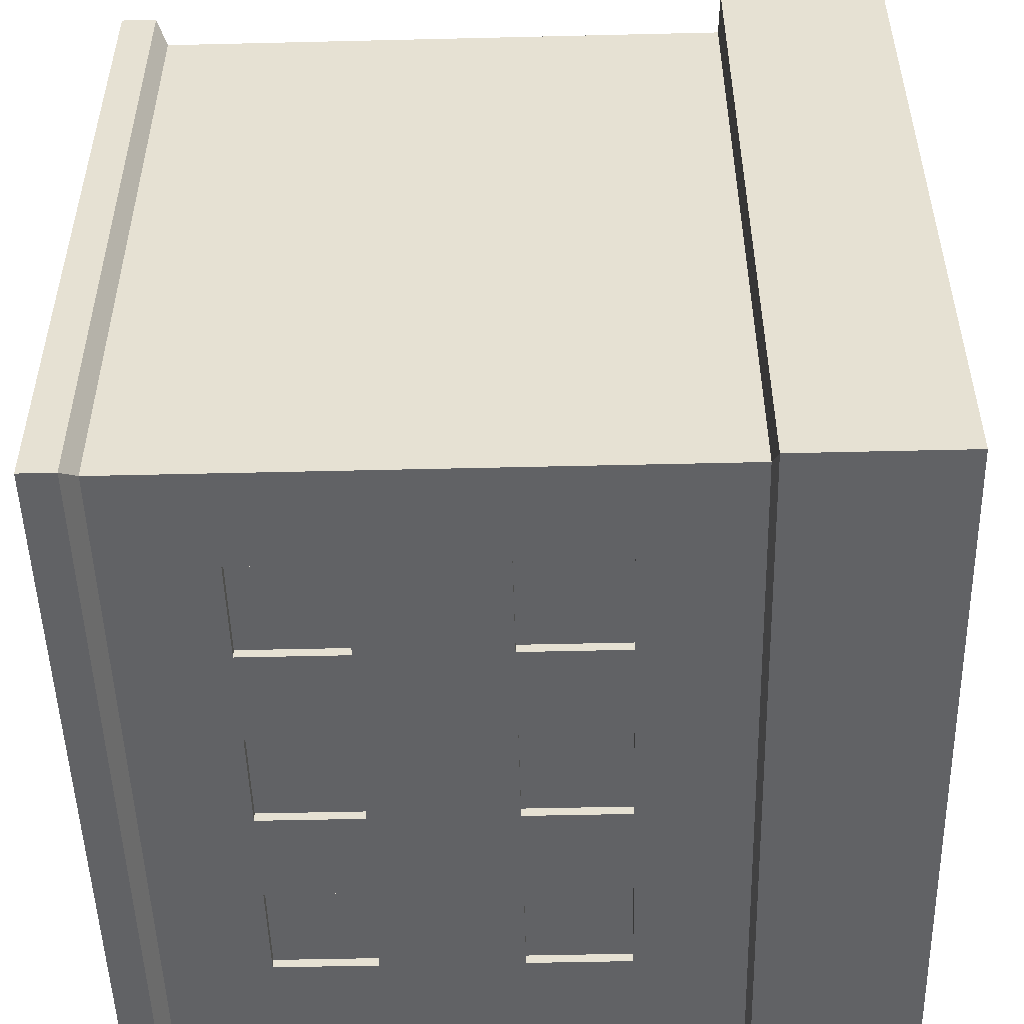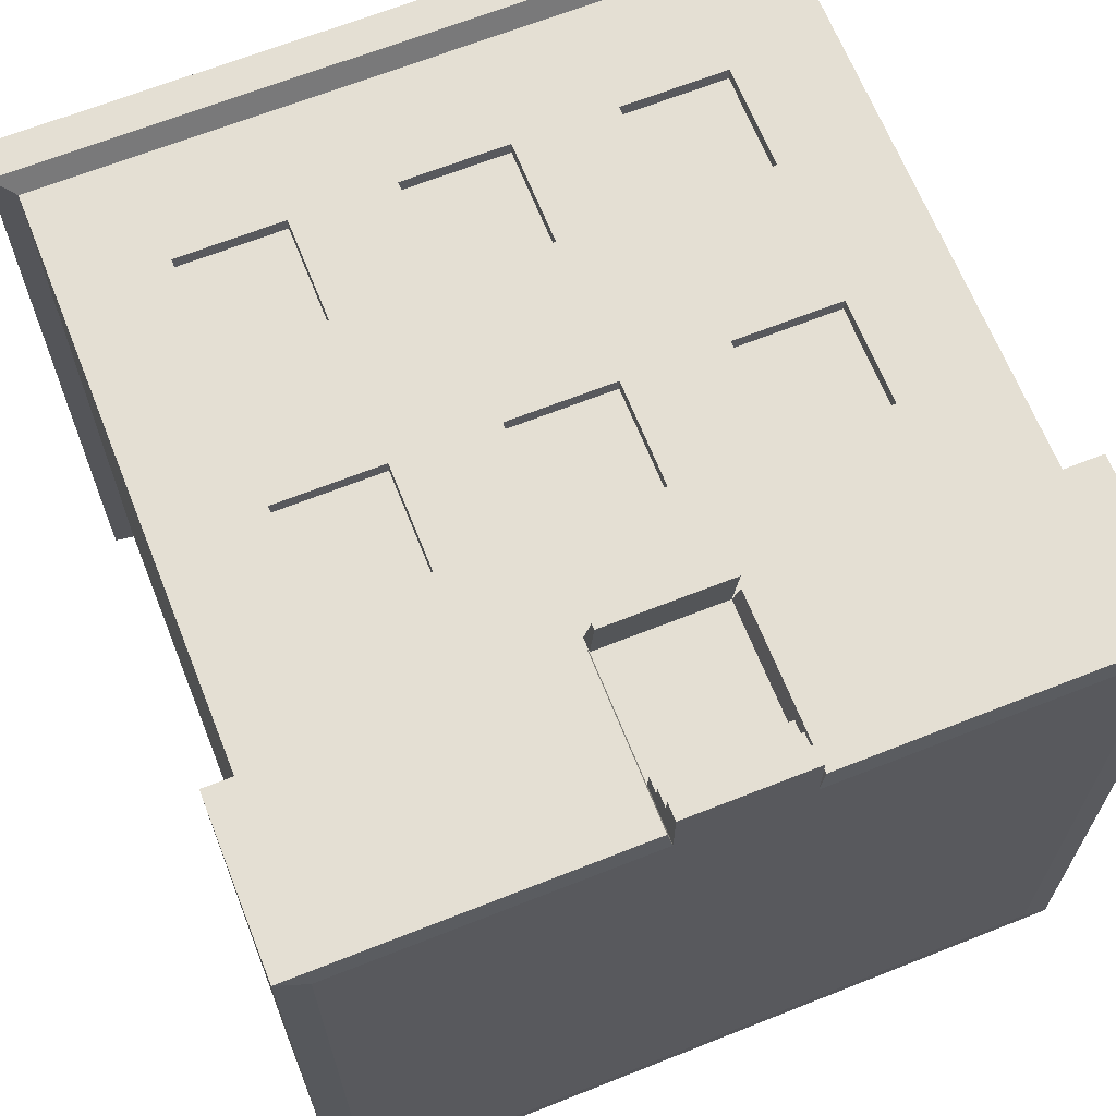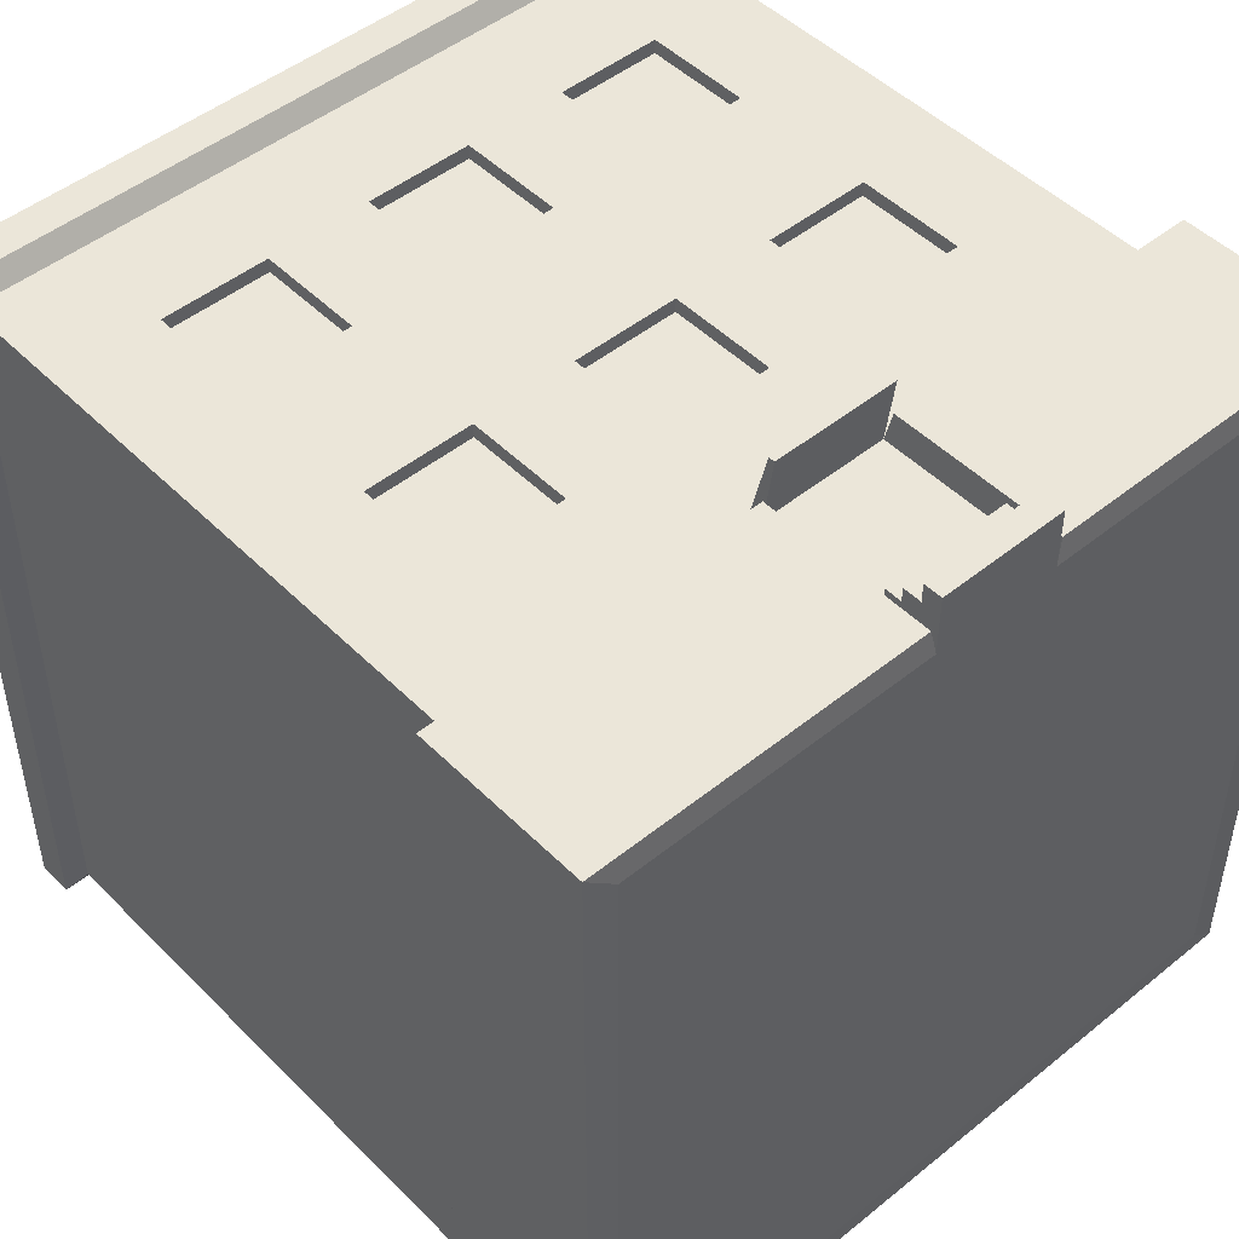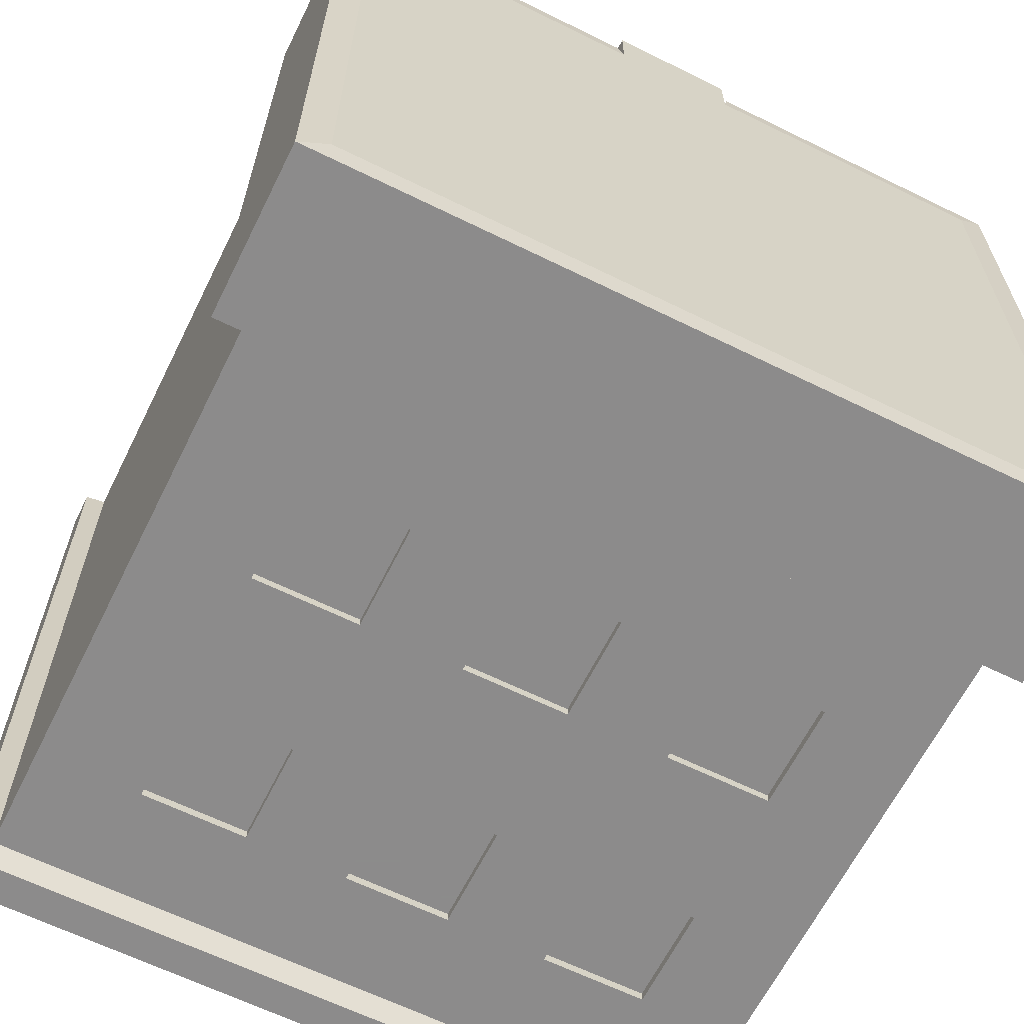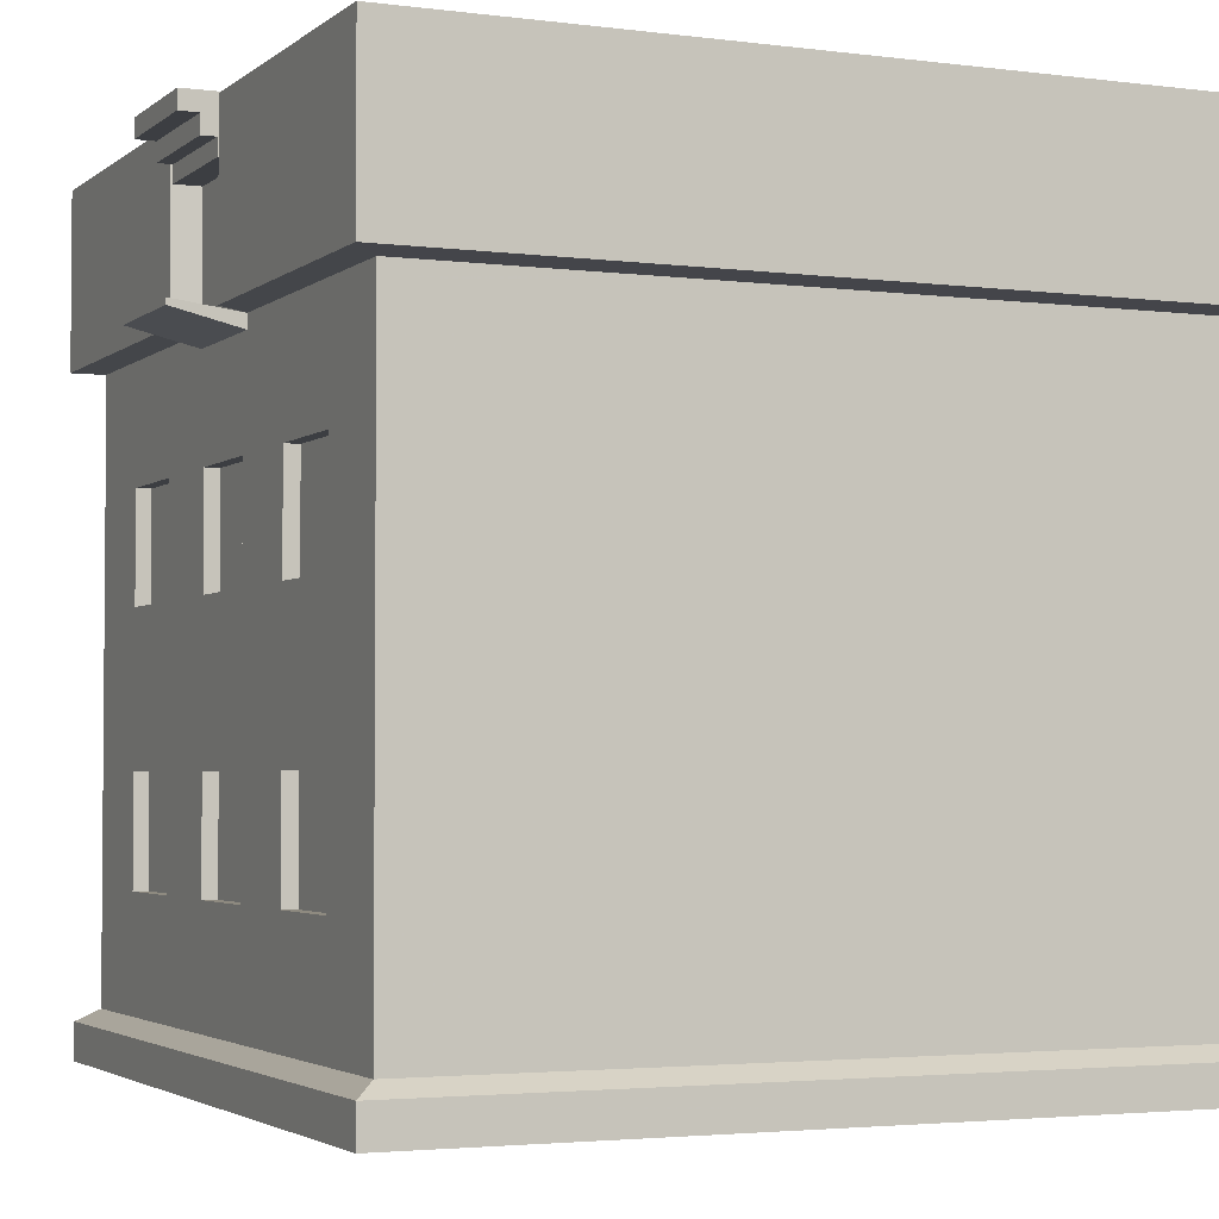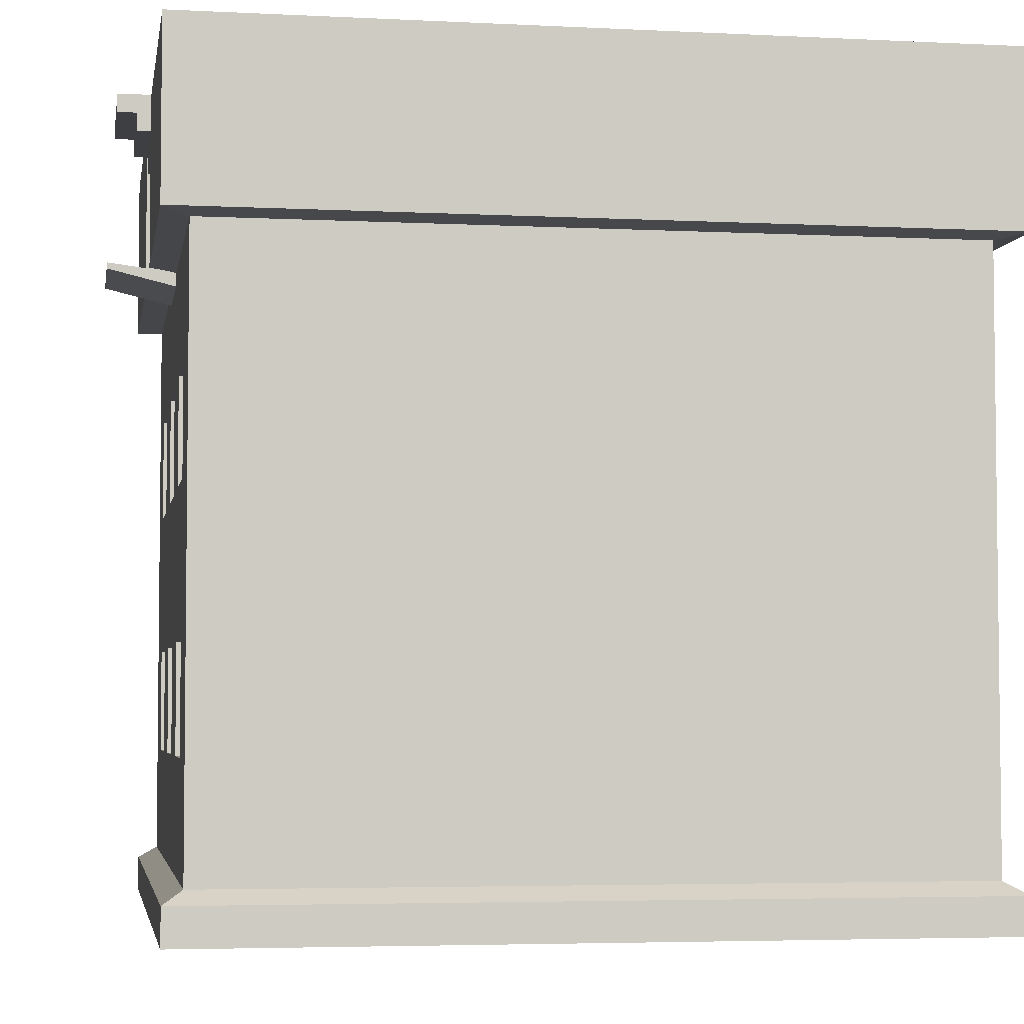
<metadata>
{"format":"obj","ext":"obj","renderer":"f3d","projection":"perspective","resolution":1024,"background":"white","views":[{"elev":-50.6,"azim":-88.5,"up":"+Y"},{"elev":66.4,"azim":-21.7,"up":"+Y"},{"elev":48.2,"azim":-42.1,"up":"+Y"},{"elev":-64.0,"azim":-26.4,"up":"+Y"},{"elev":-3.0,"azim":-114.1,"up":"+Z"},{"elev":-4.3,"azim":-99.4,"up":"+Z"}]}
</metadata>
<code>
o buildings-village-02_Cube.091
v -0.4139 9.65 7.298
v -0.4139 9.65 7.189
v -0.4475 9.823 7.188
v -0.4475 9.823 7.29
v -0.4139 9.65 7.418
v -0.4475 9.823 7.407
v -0.4139 9.82 7.298
v -0.4139 9.82 7.189
v -0.4139 9.65 6.376
v -0.4475 9.823 6.4
v -2.604 9.823 7.188
v -2.604 9.823 7.29
v -0.4139 9.65 7.539
v -0.4475 9.823 7.523
v -0.4139 9.914 7.418
v -0.4139 9.914 7.298
v -2.604 9.823 7.407
v 0.4136 9.65 7.189
v 0.4136 9.82 7.189
v 0.4136 9.65 7.298
v 0.4136 9.82 7.298
v 0.4136 9.65 6.376
v -2.409 9.65 6.376
v -2.604 9.823 6.4
v -2.604 4.66 7.188
v -2.604 4.66 7.29
v -2.409 9.65 7.539
v -2.604 9.823 7.523
v -0.4139 10.04 7.539
v -0.4139 10.04 7.418
v 0.4136 9.914 7.298
v 0.4136 9.65 7.418
v 0.4136 9.914 7.418
v -2.604 4.66 7.407
v 0.4471 9.823 7.188
v 0.4471 9.823 6.4
v 0.4136 10.09 6.432
v -0.4139 10.09 6.432
v -0.4139 9.65 6.286
v -2.409 9.65 6.286
v -2.409 4.833 6.376
v -2.604 4.66 6.4
v -0.4475 4.66 7.188
v -0.4475 4.66 7.29
v -2.409 4.833 7.539
v -2.604 4.66 7.523
v -0.4139 4.833 7.539
v 0.4136 10.04 7.418
v 0.4136 9.65 7.539
v 0.4136 10.04 7.539
v -0.4475 4.66 7.407
v 0.4471 9.823 7.29
v 2.408 9.65 6.376
v 2.604 9.823 6.4
v 2.604 9.823 7.188
v -0.4139 10.09 6.392
v 0.4136 9.65 6.286
v 0.4136 10.09 6.392
v -0.3498 9.65 5.628
v -1.026 9.65 5.628
v -2.409 4.833 6.286
v -0.4139 4.833 6.376
v -0.4475 4.66 6.4
v 0.4471 4.66 7.188
v 0.4471 4.66 7.29
v -0.4475 4.66 7.523
v 0.4136 4.833 7.539
v 0.4471 9.823 7.407
v 0.4471 4.66 7.407
v 2.604 9.823 7.29
v 2.408 4.833 6.376
v 2.604 4.66 6.4
v 2.408 9.65 6.286
v 2.604 4.66 7.188
v 0.3502 9.65 5.628
v -1.026 9.65 4.928
v -0.3498 9.65 4.928
v -1.726 9.65 5.628
v -2.409 9.65 2.542
v -2.409 4.833 2.542
v -0.4139 4.833 6.286
v 0.4136 4.833 6.376
v 0.4471 4.66 6.4
v 2.604 4.66 7.29
v 0.4471 4.66 7.523
v 2.408 4.833 7.539
v 2.408 9.65 7.539
v 0.4471 9.823 7.523
v 2.604 9.823 7.407
v 2.604 4.66 7.407
v 2.408 4.833 6.286
v 1.727 9.65 5.628
v 1.027 9.65 5.628
v 0.3502 9.556 5.628
v -0.3498 9.556 5.628
v -1.026 9.65 3.968
v -0.3498 9.65 3.968
v -1.026 9.556 4.928
v -1.026 9.556 5.628
v -0.3498 9.556 4.928
v -1.726 9.556 5.628
v -1.726 9.65 4.928
v -1.726 9.65 3.968
v -2.539 9.78 2.461
v -2.539 4.703 2.461
v -1.726 4.833 5.628
v -1.726 4.833 3.968
v -1.726 4.833 4.928
v -0.3498 4.833 5.628
v -1.026 4.833 5.628
v 0.4136 4.833 6.286
v 2.604 4.66 7.523
v 2.604 9.823 7.523
v 2.408 4.833 2.542
v 2.408 9.65 2.542
v 1.727 9.65 4.928
v 1.727 9.556 5.628
v 1.027 9.556 5.628
v 0.3502 9.65 4.928
v 1.027 9.65 4.928
v 0.3502 9.556 4.928
v -1.026 9.65 3.268
v -0.3498 9.65 3.268
v 0.3502 9.65 3.968
v -1.726 9.556 4.928
v -1.726 9.65 3.268
v -0.4363 9.78 2.461
v -0.4139 9.65 2.542
v -2.539 9.78 2.222
v -2.539 4.703 2.222
v -0.4363 4.703 2.461
v -0.4139 4.833 2.542
v -1.726 4.896 4.928
v -1.726 4.896 5.628
v -1.726 4.833 3.268
v -1.026 4.833 3.968
v -1.026 4.833 4.928
v -0.3498 4.833 4.928
v 1.027 4.833 5.628
v 0.3502 4.833 5.628
v 1.727 4.833 5.628
v 1.727 4.833 4.928
v 1.727 4.833 3.968
v 2.538 4.703 2.461
v 2.538 9.78 2.461
v 1.727 9.65 3.968
v 1.727 9.556 4.928
v 1.027 9.556 4.928
v 1.027 9.65 3.968
v -1.026 9.556 3.268
v -1.026 9.556 3.968
v -0.3498 9.556 3.968
v -0.3498 9.556 3.268
v -1.726 9.556 3.968
v 0.3502 9.556 3.968
v -1.726 9.556 3.268
v 0.4359 9.78 2.461
v 0.4136 9.65 2.542
v -0.4363 9.78 2.222
v -2.405 9.647 2.222
v -2.405 4.837 2.222
v -0.4363 4.703 2.222
v 0.4359 4.703 2.461
v 0.4136 4.833 2.542
v -1.026 4.833 3.268
v -1.026 4.896 5.628
v -1.026 4.896 4.928
v -1.726 4.896 3.268
v -1.726 4.896 3.968
v -1.026 4.896 3.968
v -0.3498 4.833 3.968
v -0.3498 4.896 4.928
v -0.3498 4.896 5.628
v 1.027 4.833 4.928
v 0.3502 4.833 4.928
v 0.3502 4.896 5.628
v 1.027 4.896 5.628
v 1.727 4.896 5.628
v 1.027 4.833 3.968
v 1.727 4.833 3.268
v 2.538 4.703 2.222
v 2.538 9.78 2.222
v 1.727 9.65 3.268
v 0.3502 9.65 3.268
v 1.027 9.65 3.268
v 0.3502 9.556 3.268
v 0.4359 9.78 2.222
v -0.4134 9.647 2.222
v -0.4134 4.837 2.222
v -2.348 9.59 2.382
v -2.348 4.894 2.382
v 0.4359 4.703 2.222
v -0.3498 4.833 3.268
v 0.3502 4.833 3.268
v -1.026 4.896 3.268
v 0.3502 4.833 3.968
v 0.3502 4.896 4.928
v 1.027 4.896 4.928
v 1.727 4.896 4.928
v 1.027 4.896 3.968
v 1.727 4.896 3.968
v 1.027 4.833 3.268
v 1.727 4.896 3.268
v 2.405 4.837 2.222
v 2.405 9.647 2.222
v 1.727 9.556 3.268
v 1.727 9.556 3.968
v 1.027 9.556 3.968
v 1.027 9.556 3.268
v 0.413 9.647 2.222
v -0.4035 9.59 2.382
v 0.413 4.837 2.222
v -0.4035 4.894 2.382
v 0.3502 4.896 3.268
v -0.3498 4.896 3.268
v -0.3498 4.896 3.968
v 0.3502 4.896 3.968
v 1.027 4.896 3.268
v 2.348 4.894 2.382
v 2.348 9.59 2.382
v 0.4032 9.59 2.382
v 0.4032 4.894 2.382
f 1 2 3 4
f 5 1 4 6
f 2 1 7 8
f 2 9 10 3
f 3 11 12 4
f 13 5 6 14
f 1 5 15 16
f 4 12 17 6
f 18 2 8 19
f 1 20 21 7
f 19 8 7 21
f 22 9 2 18
f 9 23 24 10
f 10 24 11 3
f 11 25 26 12
f 27 13 14 28
f 5 13 29 30
f 6 17 28 14
f 20 1 16 31
f 5 32 33 15
f 31 16 15 33
f 12 26 34 17
f 20 18 19 21
f 22 18 35 36
f 9 22 37 38
f 39 40 23 9
f 23 41 42 24
f 24 42 25 11
f 25 43 44 26
f 45 27 28 46
f 27 45 47 13
f 32 5 30 48
f 13 49 50 29
f 48 30 29 50
f 17 34 46 28
f 32 20 31 33
f 26 44 51 34
f 18 20 52 35
f 53 22 36 54
f 54 36 35 55
f 39 9 38 56
f 22 57 58 37
f 58 56 38 37
f 59 60 40 39
f 40 61 41 23
f 41 62 63 42
f 42 63 43 25
f 43 64 65 44
f 47 45 46 66
f 13 47 67 49
f 49 32 48 50
f 34 51 66 46
f 20 32 68 52
f 44 65 69 51
f 55 35 52 70
f 71 53 54 72
f 73 57 22 53
f 72 54 55 74
f 57 39 56 58
f 75 59 39 57
f 76 60 59 77
f 60 78 40
f 79 80 61 40
f 61 81 62 41
f 62 82 83 63
f 63 83 64 43
f 64 74 84 65
f 67 47 66 85
f 49 67 86 87
f 32 49 88 68
f 51 69 85 66
f 70 52 68 89
f 65 84 90 69
f 74 55 70 84
f 82 71 72 83
f 91 73 53 71
f 73 92 93 57
f 83 72 74 64
f 93 75 57
f 59 75 94 95
f 96 76 77 97
f 60 76 98 99
f 77 59 95 100
f 78 60 99 101
f 40 78 102
f 79 40 102 103
f 104 105 80 79
f 106 61 80 107 108
f 109 81 61 110
f 81 111 82 62
f 86 67 85 112
f 49 87 113 88
f 87 86 112 113
f 89 68 88 113
f 69 90 112 85
f 84 70 89 90
f 111 91 71 82
f 114 115 73 91
f 73 116 92
f 93 92 117 118
f 119 75 93 120
f 75 119 121 94
f 100 95 94 121
f 122 96 97 123
f 96 103 102 76
f 124 97 77 119
f 76 102 125 98
f 125 101 99 98
f 119 77 100 121
f 102 78 101 125
f 126 79 103
f 127 104 79 128
f 129 130 105 104
f 105 131 132 80
f 106 108 133 134
f 110 61 106
f 107 80 135
f 136 137 108 107
f 138 109 110 137
f 139 111 81 109 140
f 90 89 113 112
f 139 141 91 111
f 91 142 143 114
f 144 145 115 114
f 73 115 146 116
f 92 116 147 117
f 120 93 118 148
f 148 118 117 147
f 124 119 120 149
f 128 122 123
f 96 122 150 151
f 123 97 152 153
f 103 96 151 154
f 97 124 155 152
f 126 103 154 156
f 128 79 126 122
f 157 127 128 158
f 159 129 104 127
f 130 129 160 161
f 130 162 131 105
f 131 163 164 132
f 135 80 132 165
f 110 106 134 166
f 108 137 167 133
f 167 166 134 133
f 107 135 168 169
f 136 107 169 170
f 138 137 136 171
f 109 138 172 173
f 137 110 166 167
f 174 139 140 175
f 140 109 173 176
f 141 139 177 178
f 141 142 91
f 143 142 174 179
f 114 143 180
f 163 144 114 164
f 181 182 145 144
f 145 157 158 115
f 115 183 146
f 116 146 149 120
f 116 120 148 147
f 184 124 149 185
f 158 128 123 184
f 122 126 156 150
f 156 154 151 150
f 184 123 153 186
f 153 152 155 186
f 124 184 186 155
f 187 159 127 157
f 129 159 188 160
f 162 130 161 189
f 161 160 190 191
f 162 192 163 131
f 193 132 164 194
f 135 165 195 168
f 193 165 132
f 195 170 169 168
f 165 136 170 195
f 196 175 138 171
f 171 136 165 193
f 138 175 197 172
f 197 176 173 172
f 174 175 196 179
f 139 174 198 177
f 175 140 176 197
f 142 141 178 199
f 199 178 177 198
f 143 179 200 201
f 174 142 199 198
f 202 164 114 180
f 180 143 201 203
f 192 181 144 163
f 182 181 204 205
f 182 187 157 145
f 115 158 185 183
f 146 183 206 207
f 149 146 207 208
f 158 184 185
f 185 149 208 209
f 159 187 210 188
f 160 188 211 190
f 192 162 189 212
f 189 161 191 213
f 211 213 191 190
f 193 194 214 215
f 202 194 164
f 196 171 216 217
f 171 193 215 216
f 179 196 194 202
f 179 202 218 200
f 203 201 200 218
f 202 180 203 218
f 181 192 212 204
f 187 182 205 210
f 205 204 219 220
f 183 185 209 206
f 209 208 207 206
f 188 210 221 211
f 212 189 213 222
f 221 222 213 211
f 194 196 217 214
f 214 217 216 215
f 204 212 222 219
f 210 205 220 221
f 220 219 222 221

</code>
